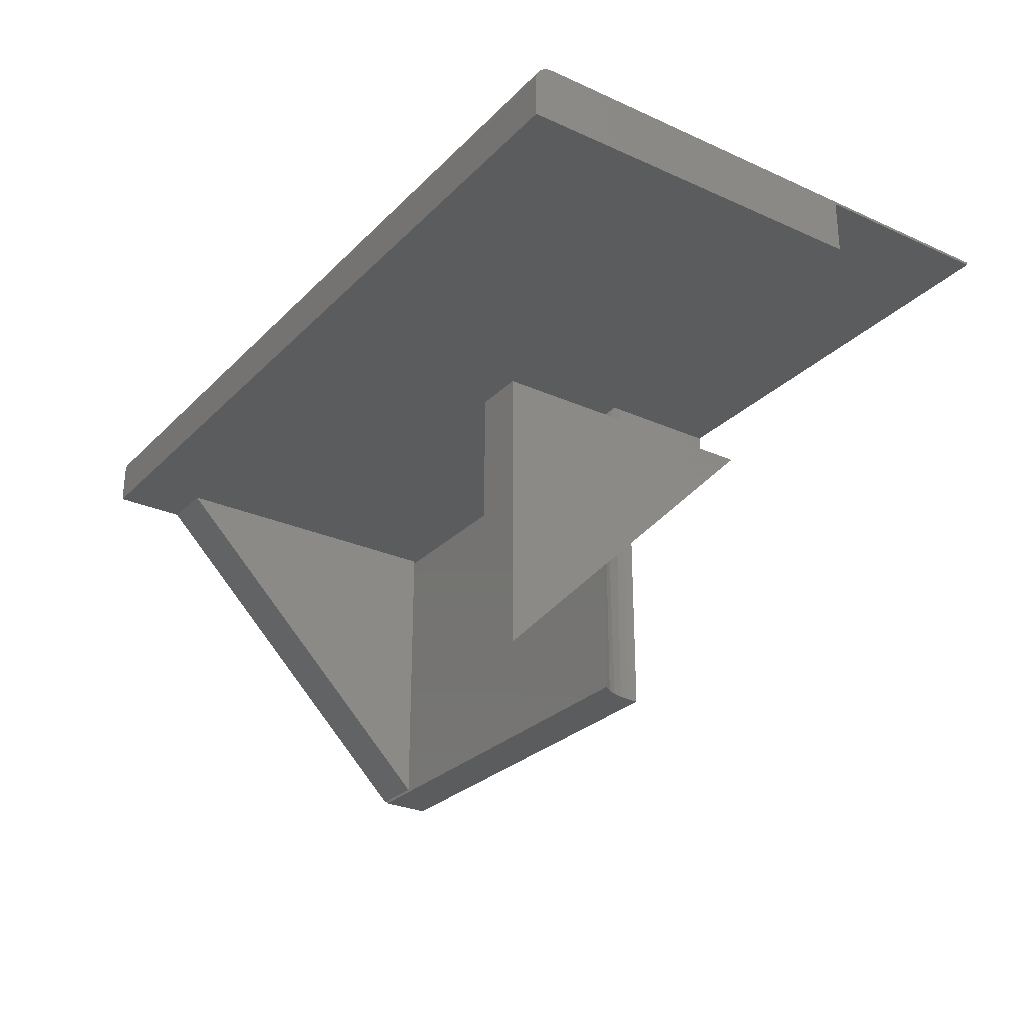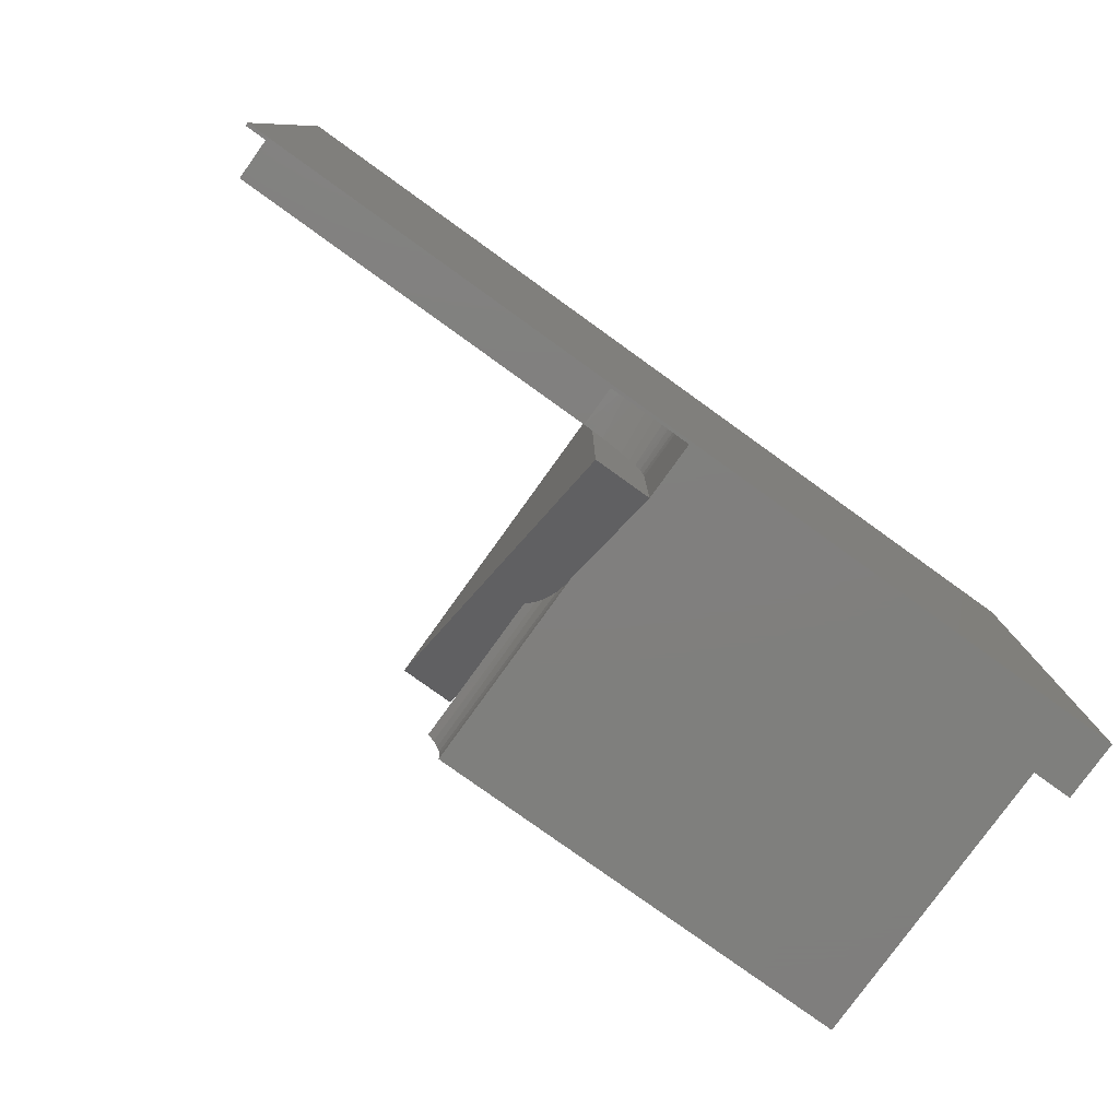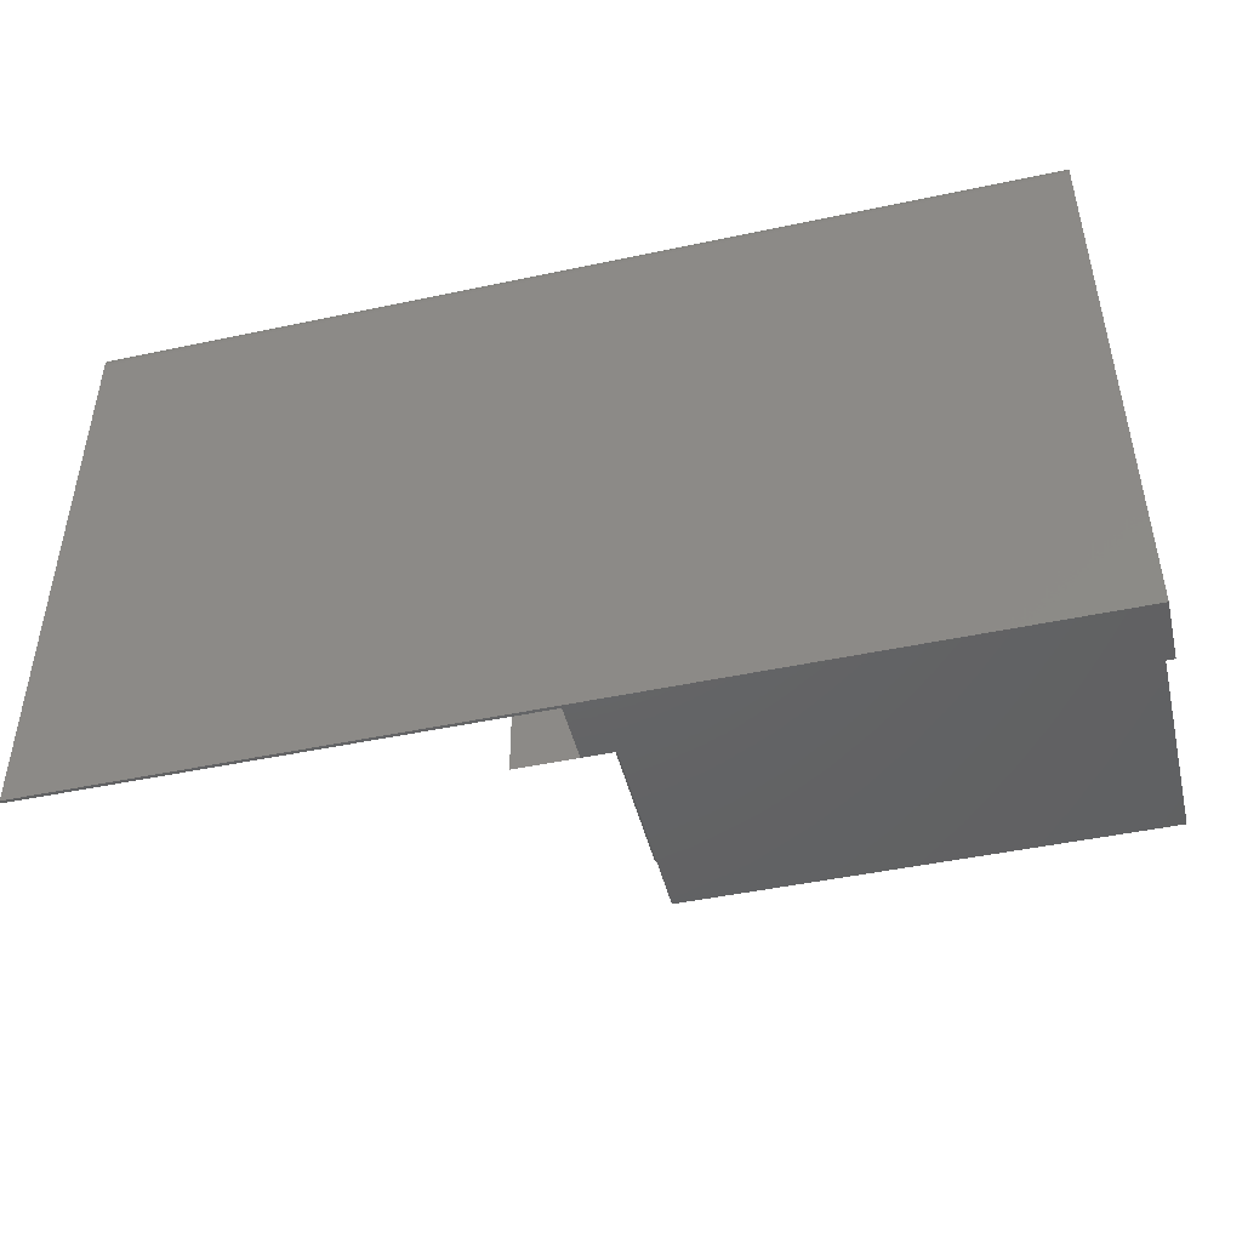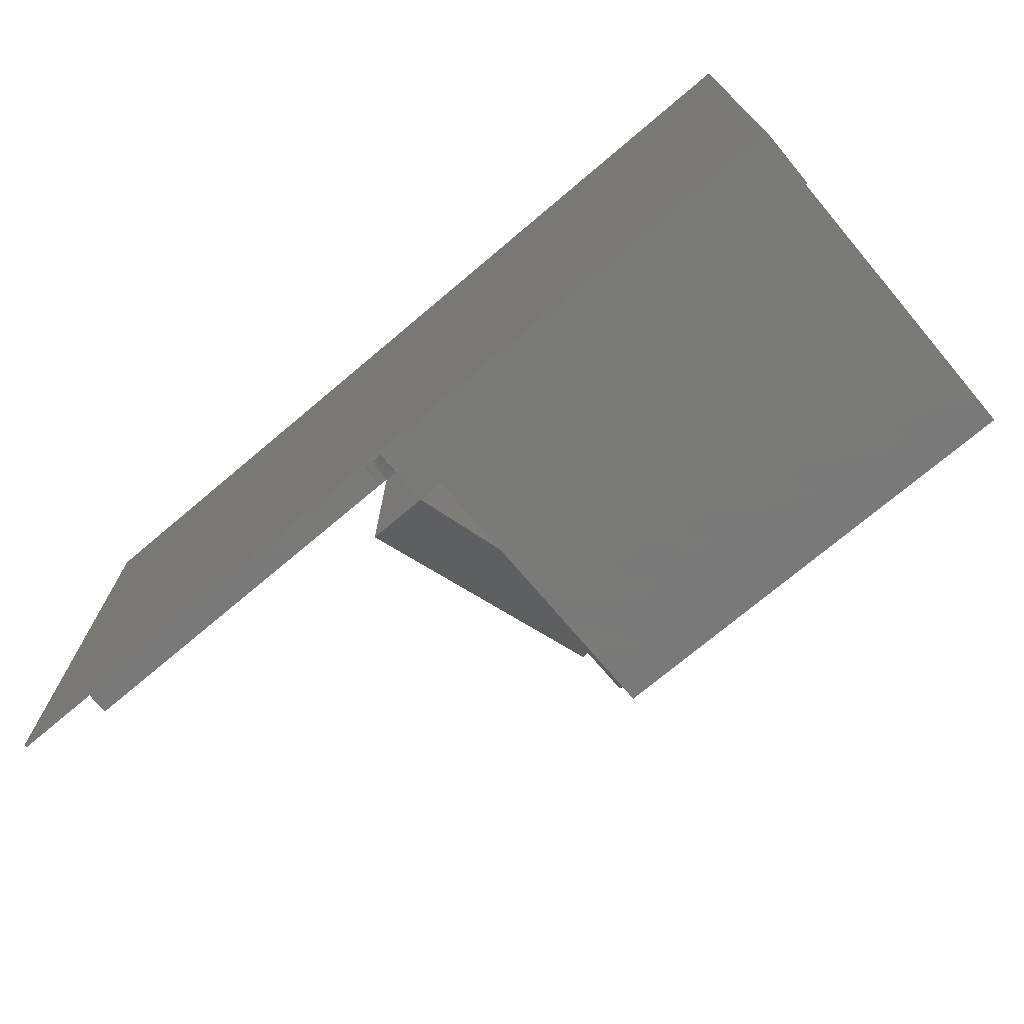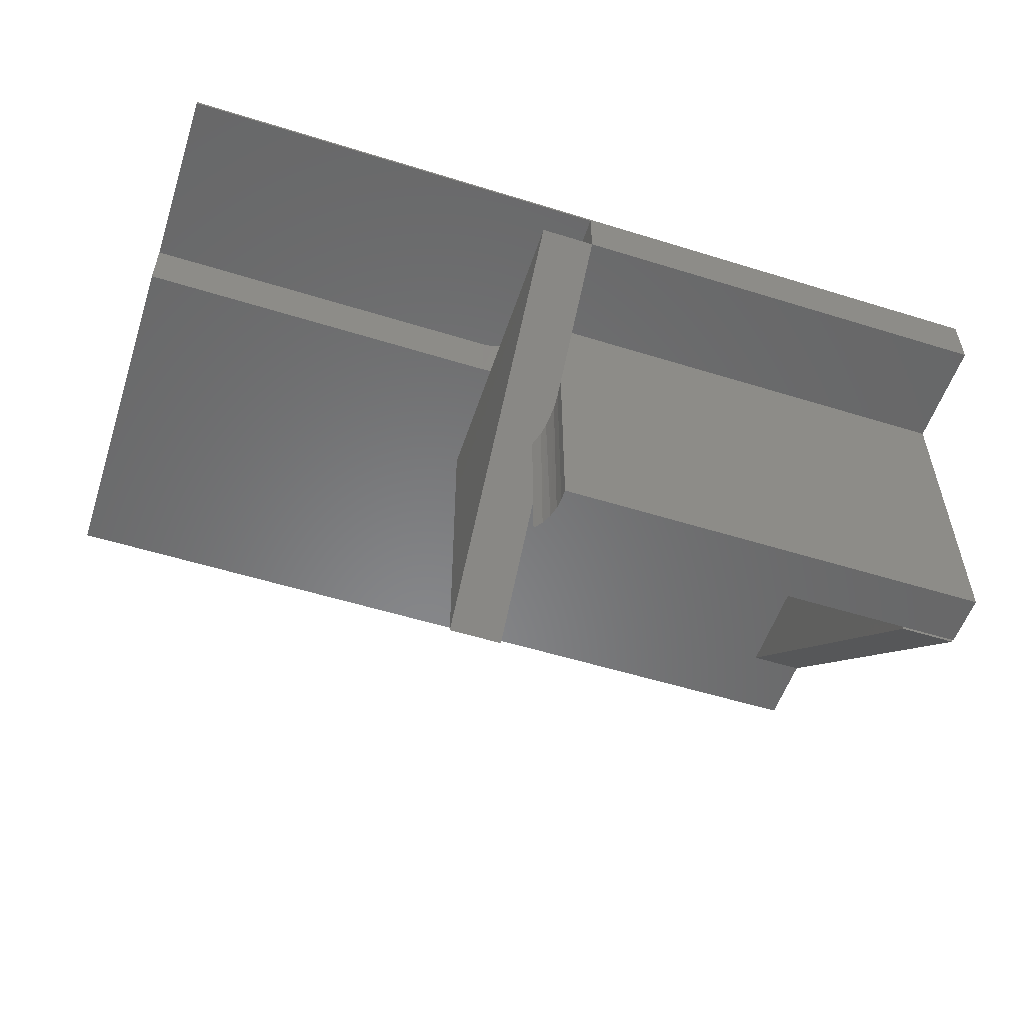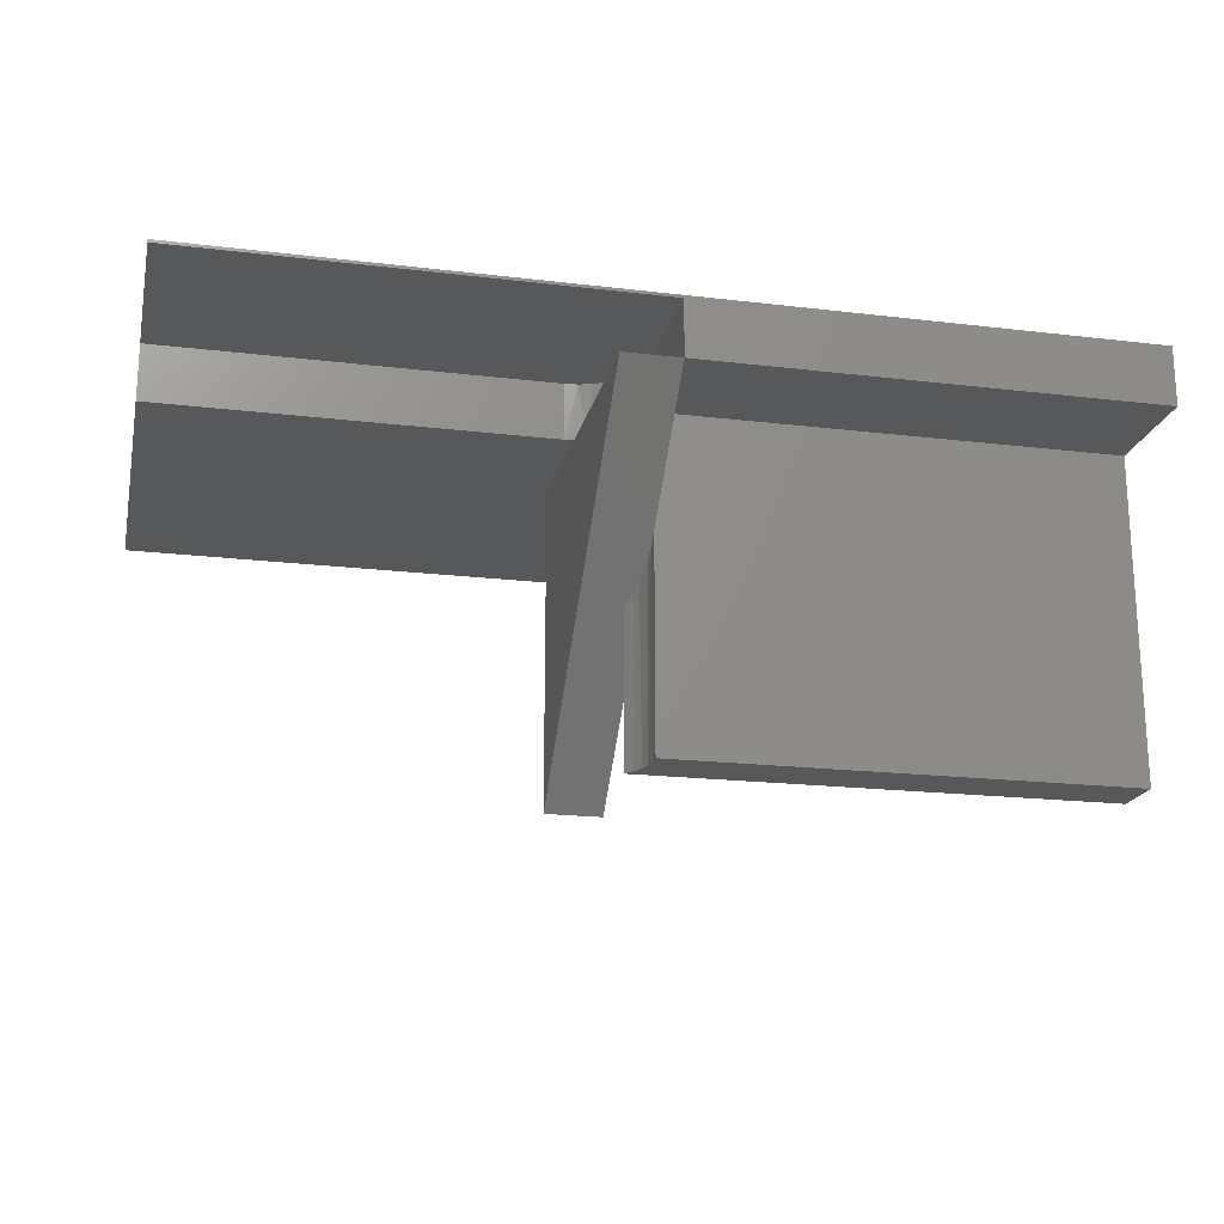
<metadata>
{"format":"stl","ext":"stl","renderer":"f3d","projection":"perspective","resolution":1024,"background":"white","views":[{"elev":-27.8,"azim":-124.4,"up":"+Z"},{"elev":-79.3,"azim":-35.7,"up":"+Y"},{"elev":-46.0,"azim":13.7,"up":"+Y"},{"elev":-72.7,"azim":40.2,"up":"+Y"},{"elev":-54.7,"azim":-18.2,"up":"+Z"},{"elev":-19.6,"azim":-12.6,"up":"+Z"}]}
</metadata>
<code>
# stl→obj: 81 verts, 160 faces
v -0.4219 -0.09375 0.2656
v -0.4219 0.1719 -5.551e-17
v -0.3876 0.04441 0.1275
v -0.382 0.03629 0.1356
v -0.3791 0.03034 0.1415
v -0.3757 0.01804 0.1538
v -0.375 0.009457 0.1624
v -0.375 -3.35e-17 0.1719
v -0.375 -0.09375 0.2656
v -0.375 0.04441 0.1275
v -0.375 0.1719 -5.551e-17
v -0.3783 0.02804 0.2656
v -0.3822 0.03663 0.2656
v -0.3876 0.04441 0.2656
v -0.375 0 0.2656
v -0.375 0.009457 0.2656
v -0.3758 0.01889 0.2656
v -0.4219 0.06358 0.2656
v -0.3947 0.0515 0.2656
v -0.403 0.05717 0.2656
v -0.4121 0.06125 0.2656
v -0.375 0.1719 0.2656
v -0.375 0.1551 0.2656
v -0.375 0.04441 0.2656
v -0.3876 0.04441 -0.0008224
v 1.479e-17 0.04441 -0.0008224
v 4.696e-34 0.04441 0.2656
v -0.375 -1.632e-17 -0.0008224
v -0.375 0.009457 -0.0008224
v -0.375 -0.09375 0.3125
v -0.375 0.009457 0.3125
v -0.419 0.06309 0.3125
v -0.4297 0.06414 0.2656
v -0.3761 0.02013 0.3125
v -0.3792 0.03039 0.3125
v -0.3842 0.03984 0.3125
v -0.391 0.04813 0.3125
v -0.3993 0.05493 0.3125
v -0.4088 0.05998 0.3125
v -0.4297 0.06414 0.3125
v -0.3822 0.03663 -0.0008224
v -0.3758 0.01889 -0.0008224
v -0.3783 0.02804 -0.0008224
v 1.593e-33 0.375 0.2656
v -1.701e-33 0.3125 0.2656
v -0.04688 0.3125 0.2656
v -0.75 0.06414 0.2656
v -0.75 0.3109 0.2656
v -0.4219 0.1551 0.2656
v -0.04688 0.3109 0.2656
v -0.04688 0.04688 0.2656
v -0.4219 0.1719 0.2656
v -0.75 0.375 0.2656
v 4.78e-34 0.04688 0.2656
v -0.75 -0.09375 0.3125
v -0.75 -0.09375 0.315
v -2.739e-18 -0.09375 0.315
v 0 -0.09375 0.2656
v 3.187e-34 0 0.2656
v 1.479e-17 -1.632e-17 -0.0008224
v 1.475e-17 0.04688 0
v -1.872e-18 0.375 0.2993
v -2.485e-18 0.3704 0.3104
v -2.593e-18 0.3681 0.3123
v -2.673e-18 0.3654 0.3138
v -2.722e-18 0.3624 0.3147
v -2.739e-18 0.3594 0.315
v -2.041e-18 0.3747 0.3024
v -2.204e-18 0.3738 0.3053
v -2.354e-18 0.3724 0.308
v -0.75 0.06414 0.3125
v -0.75 0.375 0.2993
v -0.75 0.3654 0.3138
v -0.75 0.3681 0.3123
v -0.75 0.3704 0.3104
v -0.75 0.3724 0.308
v -0.75 0.3738 0.3053
v -0.75 0.3747 0.3024
v -0.75 0.3594 0.315
v -0.75 0.3624 0.3147
v -0.04688 0.04688 0
f 1 2 3
f 1 3 4
f 1 4 5
f 1 5 6
f 1 6 7
f 1 7 8
f 1 8 9
f 10 3 11
f 11 3 2
f 12 13 14
f 1 9 15
f 1 15 16
f 1 16 17
f 1 17 18
f 17 12 14
f 17 14 19
f 17 19 20
f 17 20 21
f 17 21 18
f 11 22 10
f 10 22 23
f 10 23 24
f 15 9 8
f 3 10 25
f 25 10 26
f 26 10 24
f 26 24 27
f 8 7 28
f 28 7 29
f 30 31 16
f 30 16 15
f 30 15 9
f 21 32 18
f 32 33 18
f 34 17 31
f 17 16 31
f 12 17 34
f 35 12 34
f 13 12 35
f 36 13 35
f 19 37 38
f 38 20 19
f 20 38 39
f 39 21 20
f 21 39 32
f 33 32 40
f 14 13 36
f 14 36 37
f 14 37 19
f 41 4 25
f 4 3 25
f 6 42 7
f 42 29 7
f 43 42 6
f 5 43 6
f 41 43 5
f 4 41 5
f 44 45 46
f 33 47 48
f 18 33 49
f 50 51 24
f 50 24 23
f 50 23 22
f 50 22 52
f 53 44 46
f 53 46 50
f 53 50 52
f 53 52 49
f 53 49 33
f 53 33 48
f 27 24 54
f 54 24 51
f 55 30 56
f 56 30 57
f 57 30 9
f 57 9 58
f 15 8 59
f 59 8 28
f 59 28 60
f 58 9 59
f 59 9 15
f 2 1 18
f 2 18 49
f 2 49 52
f 2 52 11
f 11 52 22
f 45 54 61
f 62 58 59
f 62 59 27
f 62 27 54
f 62 54 45
f 62 45 44
f 63 64 65
f 63 65 66
f 63 66 67
f 57 58 62
f 57 62 68
f 57 68 69
f 57 69 70
f 57 70 63
f 57 63 67
f 60 26 59
f 59 26 27
f 32 39 40
f 71 40 39
f 71 39 38
f 71 38 37
f 71 37 36
f 71 36 35
f 71 35 34
f 71 34 31
f 71 31 30
f 71 30 55
f 40 71 33
f 33 71 47
f 26 60 28
f 26 28 29
f 26 29 42
f 26 42 43
f 26 43 41
f 26 41 25
f 47 72 48
f 72 53 48
f 71 55 73
f 71 73 74
f 71 74 75
f 71 75 76
f 71 76 77
f 71 77 78
f 71 78 72
f 71 72 47
f 55 56 79
f 55 79 80
f 55 80 73
f 46 81 50
f 81 51 50
f 51 81 54
f 54 81 61
f 81 46 61
f 61 46 45
f 67 79 57
f 57 79 56
f 44 53 62
f 62 53 72
f 62 72 68
f 68 72 78
f 68 78 69
f 69 78 77
f 69 77 70
f 70 77 76
f 70 76 63
f 63 76 75
f 63 75 64
f 64 75 74
f 64 74 65
f 65 74 73
f 65 73 66
f 66 73 80
f 66 80 67
f 67 80 79

</code>
